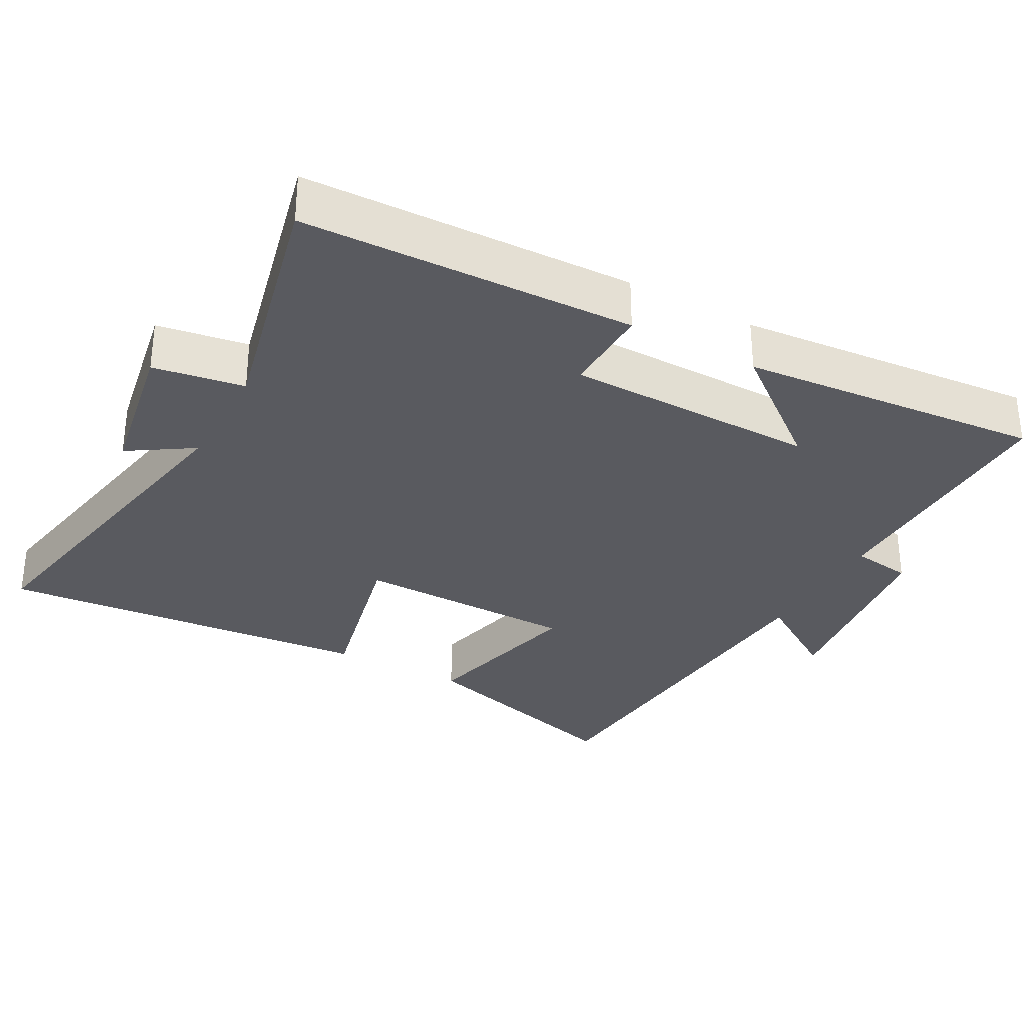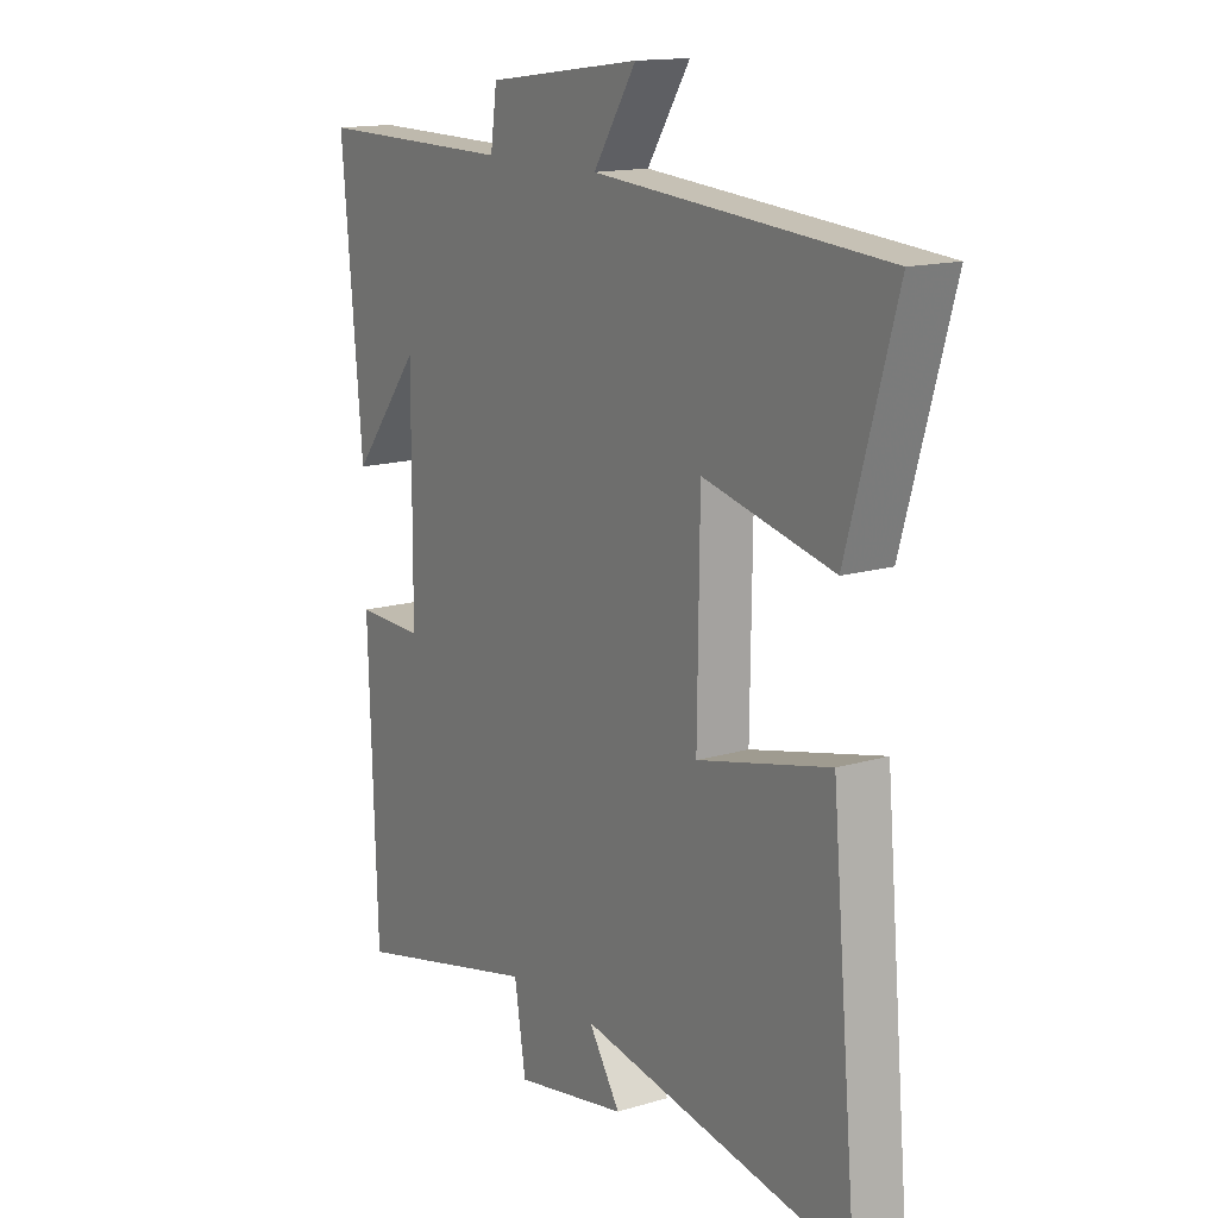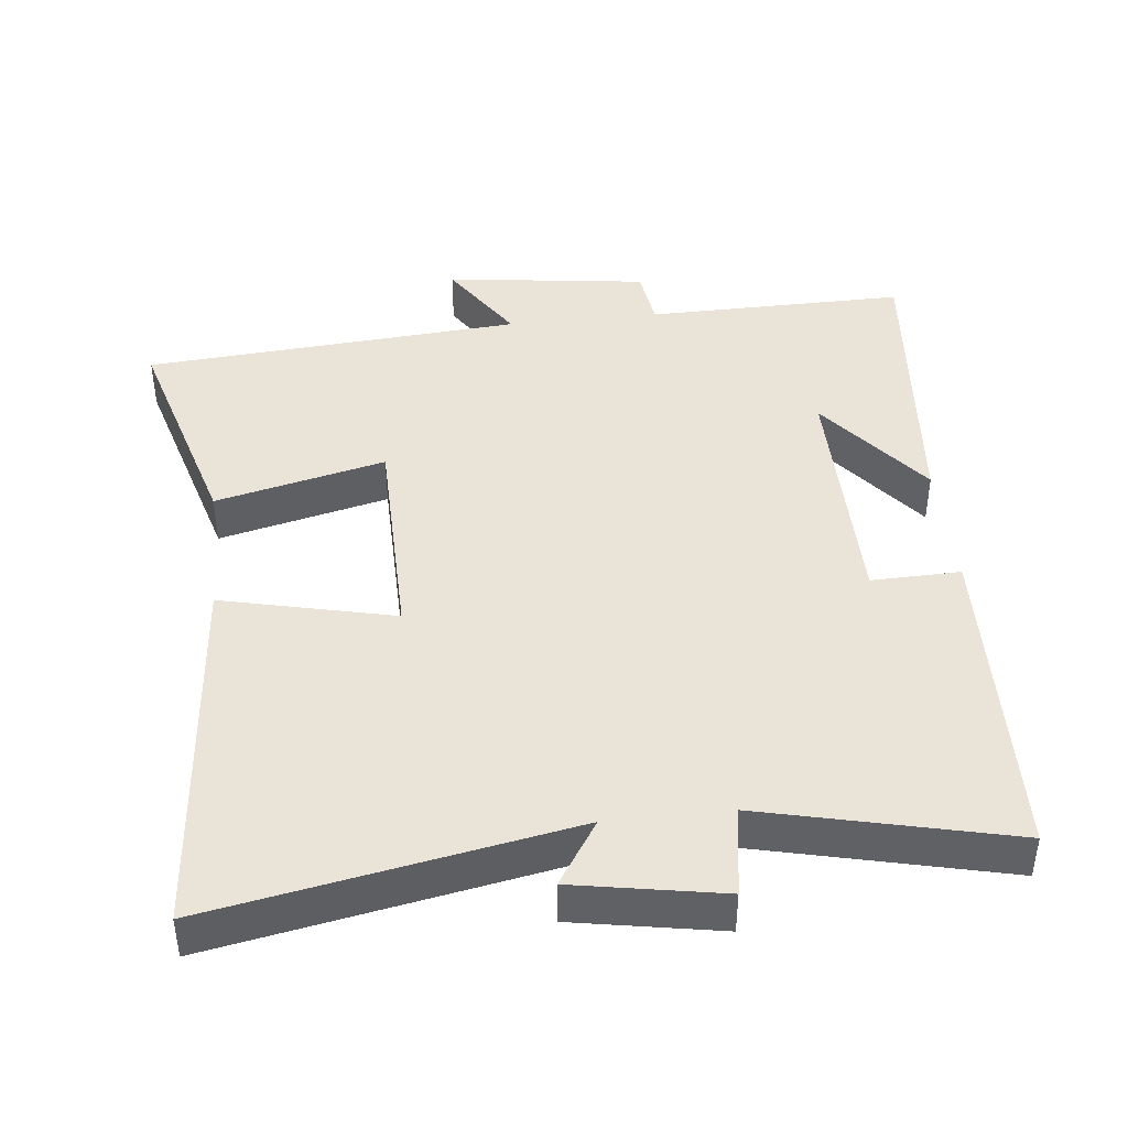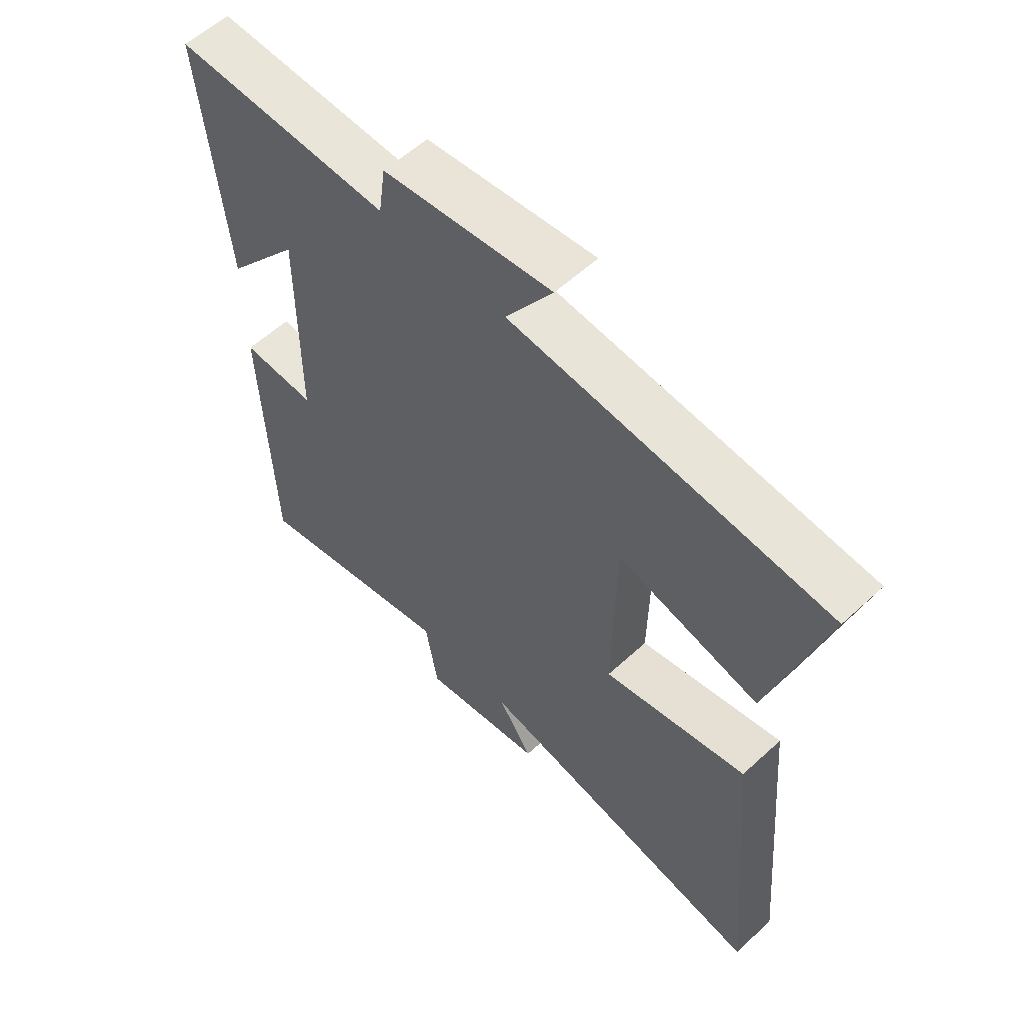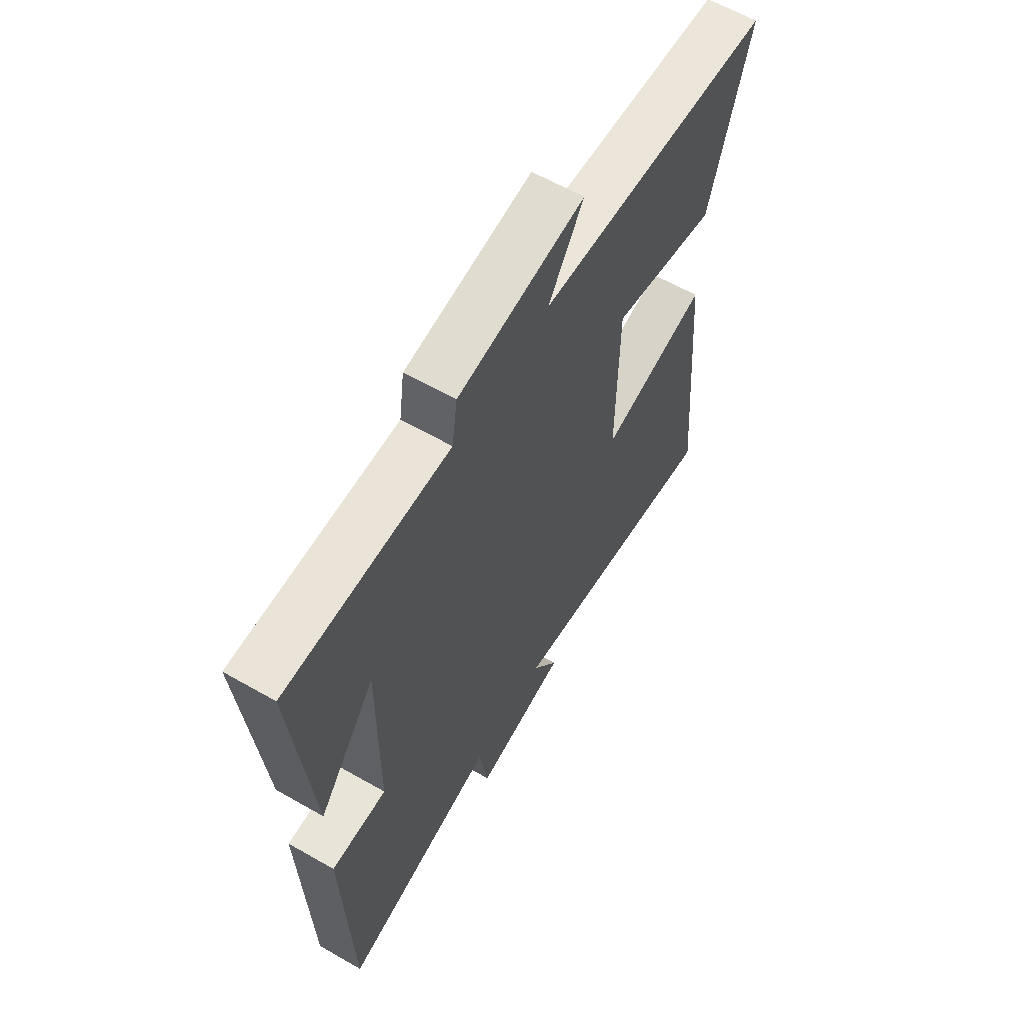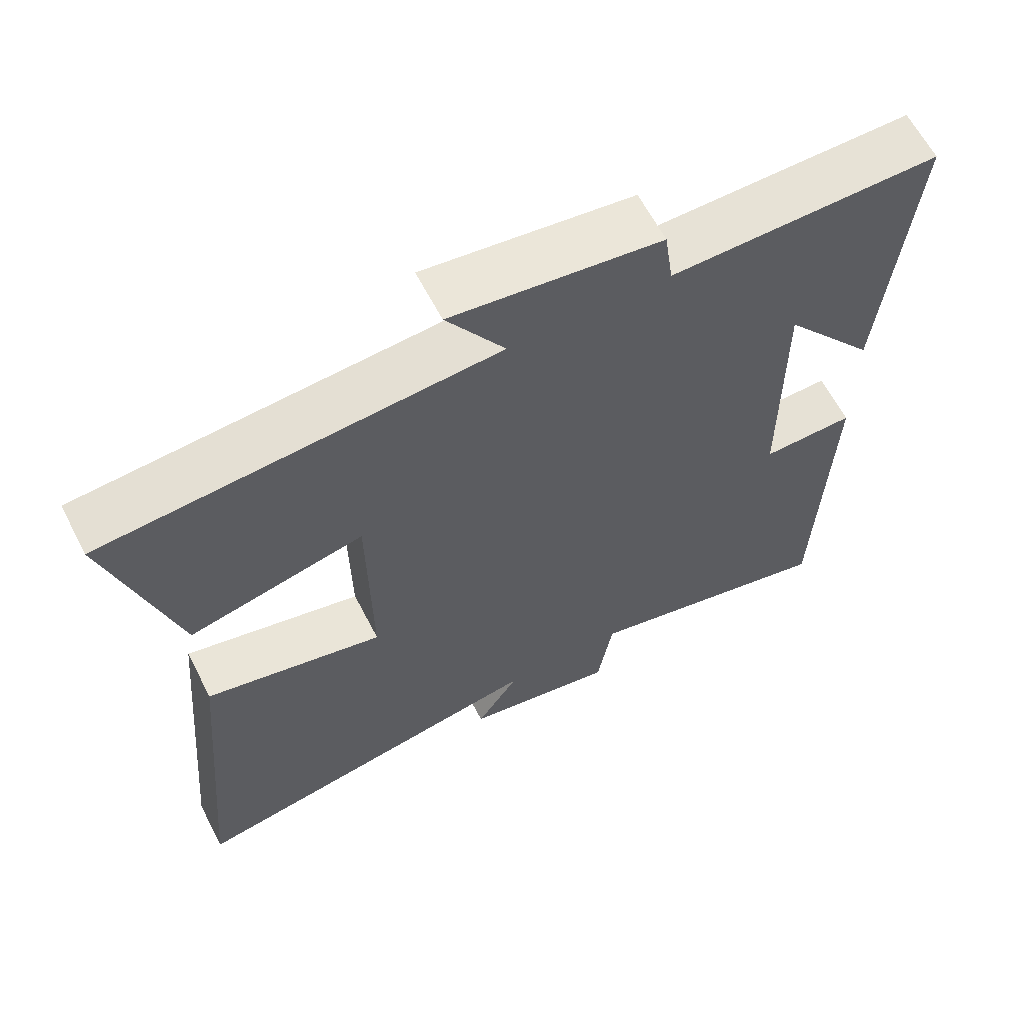
<metadata>
{"format":"obj","ext":"obj","renderer":"f3d","projection":"perspective","resolution":1024,"background":"white","views":[{"elev":-31.9,"azim":-118.8,"up":"+Y"},{"elev":14.7,"azim":57.0,"up":"+Z"},{"elev":42.8,"azim":173.7,"up":"+Y"},{"elev":58.1,"azim":46.4,"up":"+Z"},{"elev":61.6,"azim":-59.8,"up":"+Z"},{"elev":62.9,"azim":152.7,"up":"+Z"}]}
</metadata>
<code>
v 0.548 0.07 -0.594
v 0.04 0.07 -0.5
v 0.099 0.07 -0.591
v -0.111 0.07 -0.629
v -0.132 0.07 -0.5
v -0.484 0.07 -0.584
v -0.5 0.07 -0.114
v -0.373 0.07 -0.117
v -0.371 0.07 0.239
v -0.5 0.07 0.076
v -0.539 0.07 0.504
v -0.169 0.07 0.5
v -0.157 0.07 0.586
v 0.131 0.07 0.624
v 0.051 0.07 0.5
v 0.591 0.07 0.459
v 0.5 0.07 0.141
v 0.258 0.07 0.199
v 0.254 0.07 -0.117
v 0.5 0.07 -0.059
v 0.548 0 -0.594
v 0.04 0 -0.5
v 0.099 0 -0.591
v -0.111 0 -0.629
v -0.132 0 -0.5
v -0.484 0 -0.584
v -0.5 0 -0.114
v -0.373 0 -0.117
v -0.371 0 0.239
v -0.5 0 0.076
v -0.539 0 0.504
v -0.169 0 0.5
v -0.157 0 0.586
v 0.131 0 0.624
v 0.051 0 0.5
v 0.591 0 0.459
v 0.5 0 0.141
v 0.258 0 0.199
v 0.254 0 -0.117
v 0.5 0 -0.059
f 19 20 1 2
f 18 19 2
f 15 16 17 18
f 15 18 2
f 12 13 14 15
f 12 15 2
f 9 10 11 12
f 8 9 12 2
f 5 6 7 8
f 5 8 2 3
f 3 4 5
f 22 21 40 39
f 22 39 38
f 38 37 36 35
f 22 38 35
f 35 34 33 32
f 22 35 32
f 32 31 30 29
f 22 32 29 28
f 28 27 26 25
f 23 22 28 25
f 25 24 23
f 1 21 22 2
f 2 22 23 3
f 3 23 24 4
f 4 24 25 5
f 5 25 26 6
f 6 26 27 7
f 7 27 28 8
f 8 28 29 9
f 9 29 30 10
f 10 30 31 11
f 11 31 32 12
f 12 32 33 13
f 13 33 34 14
f 14 34 35 15
f 15 35 36 16
f 16 36 37 17
f 17 37 38 18
f 18 38 39 19
f 19 39 40 20
f 20 40 21 1

</code>
